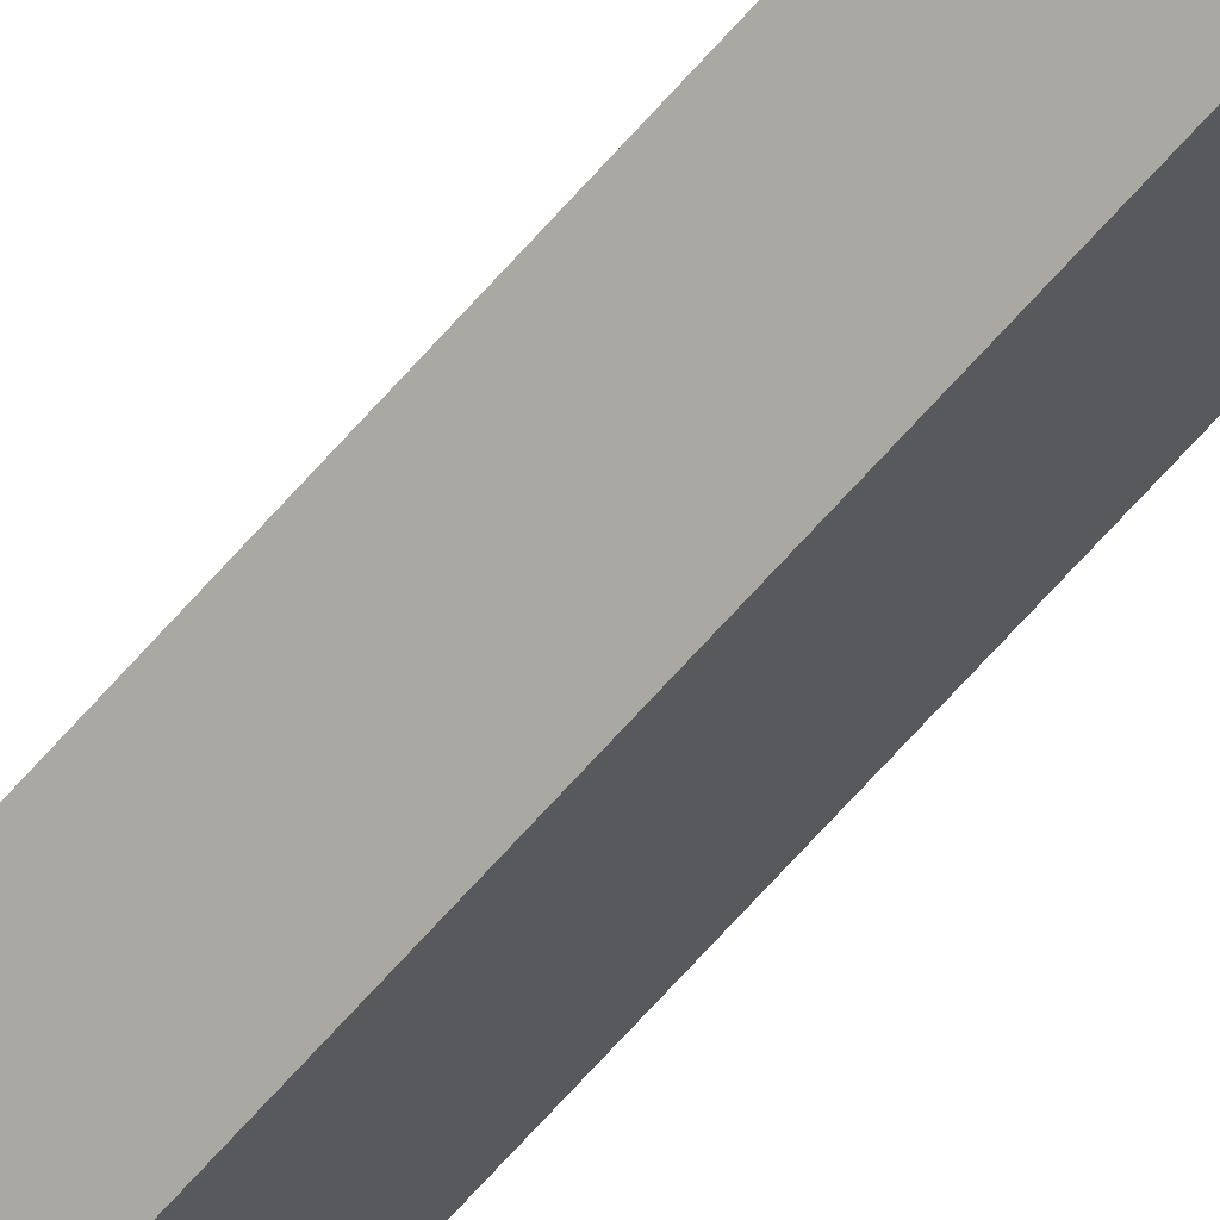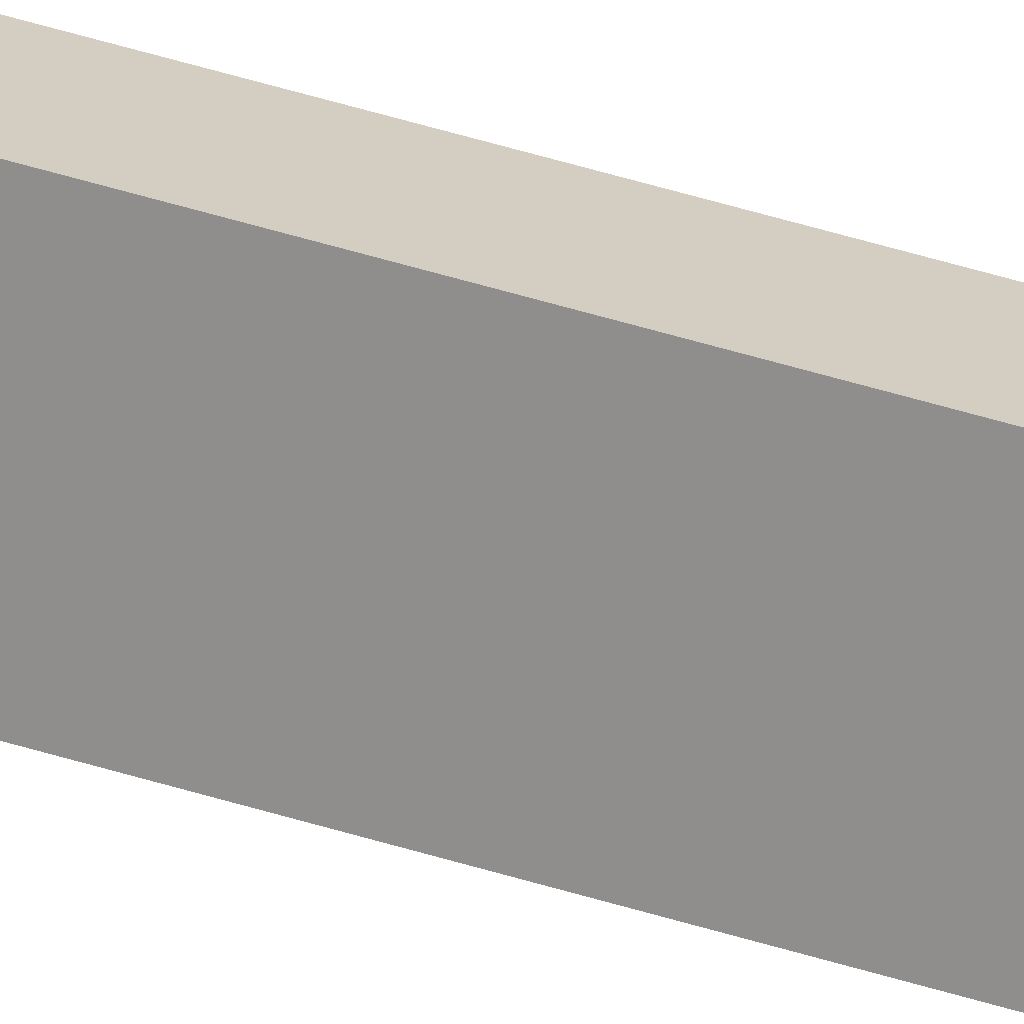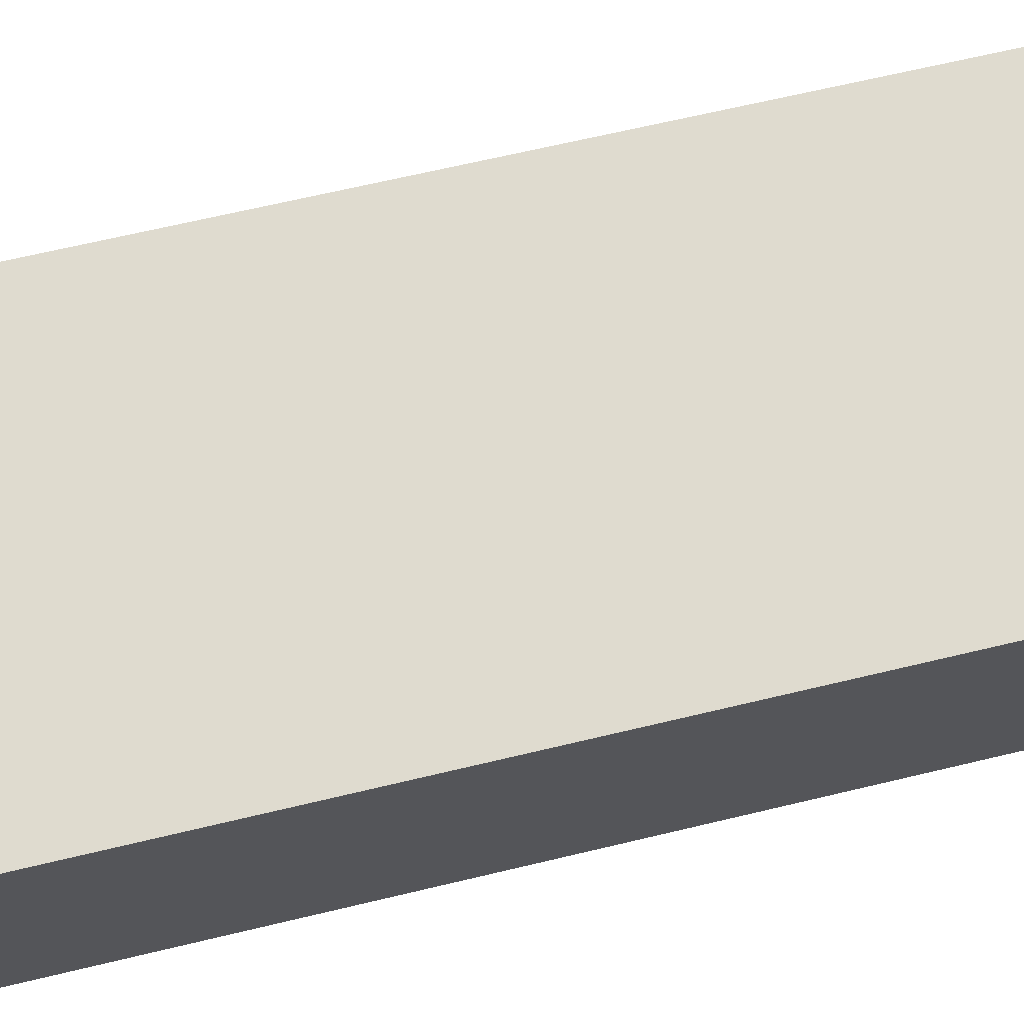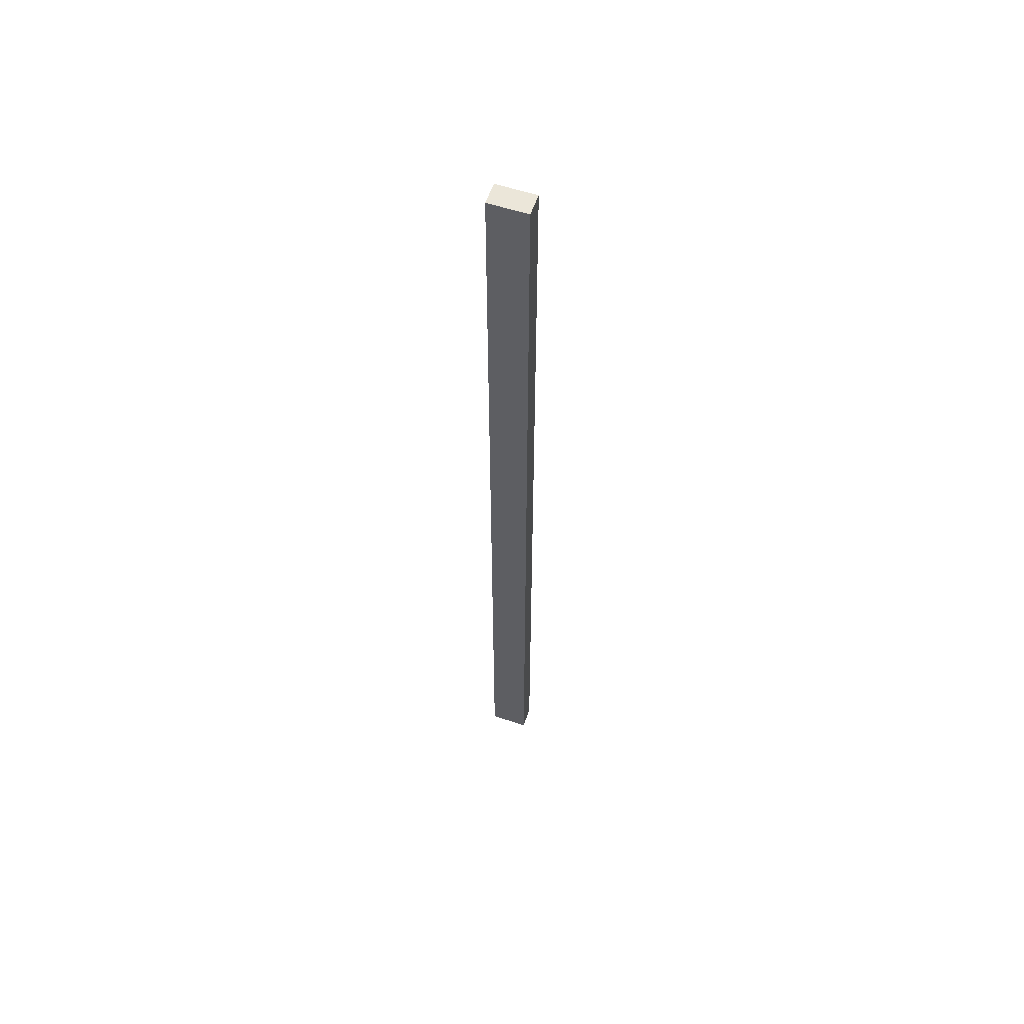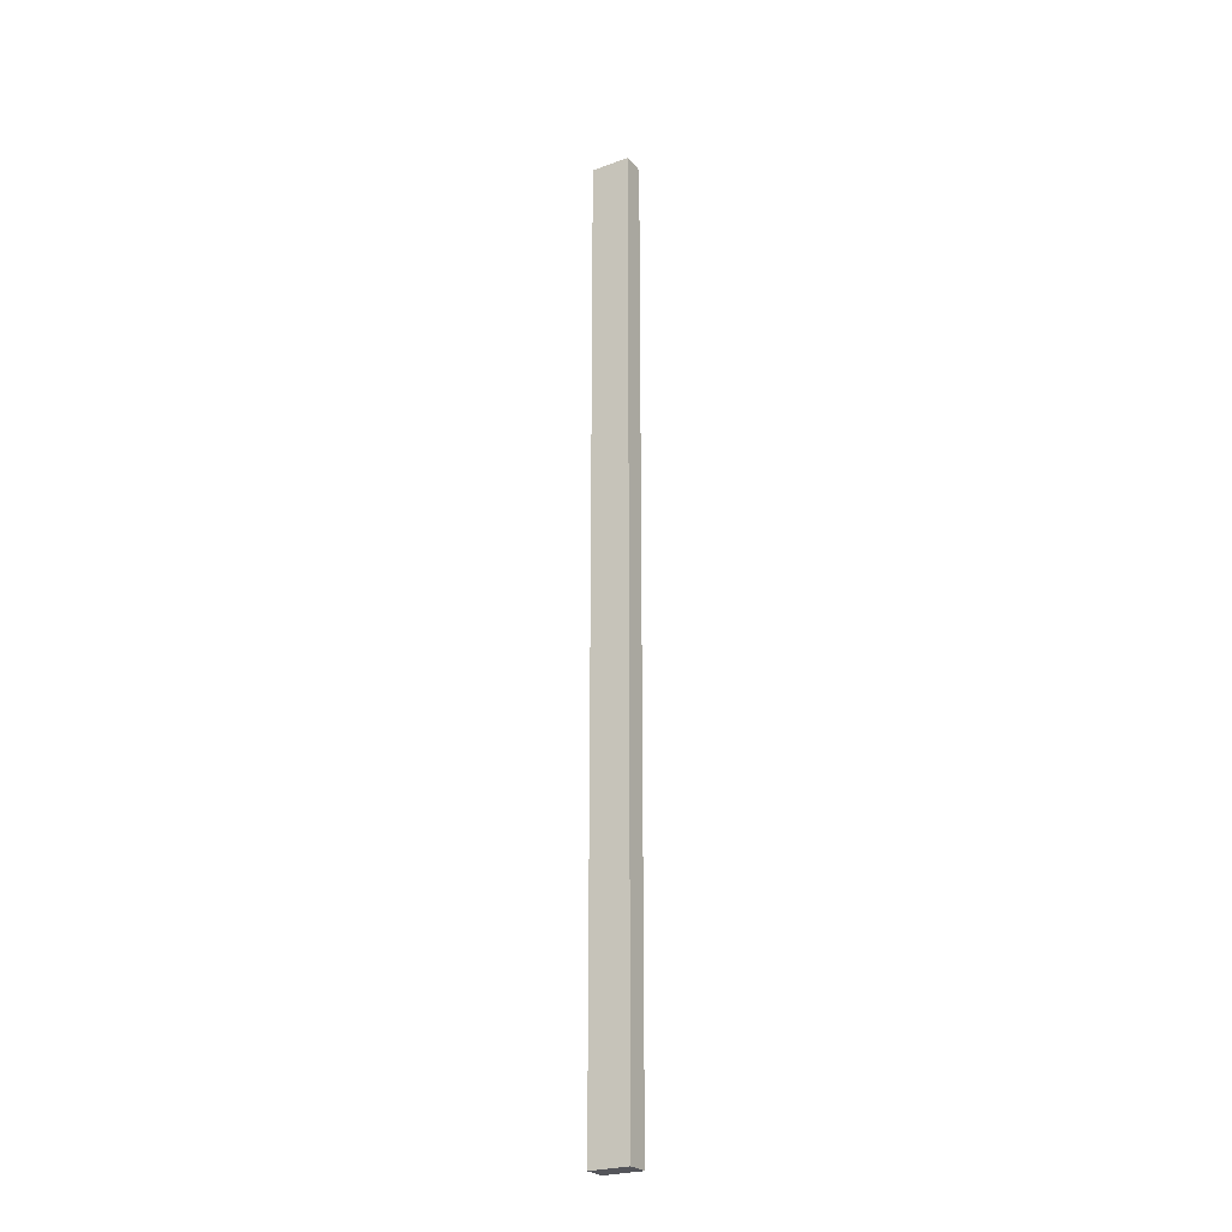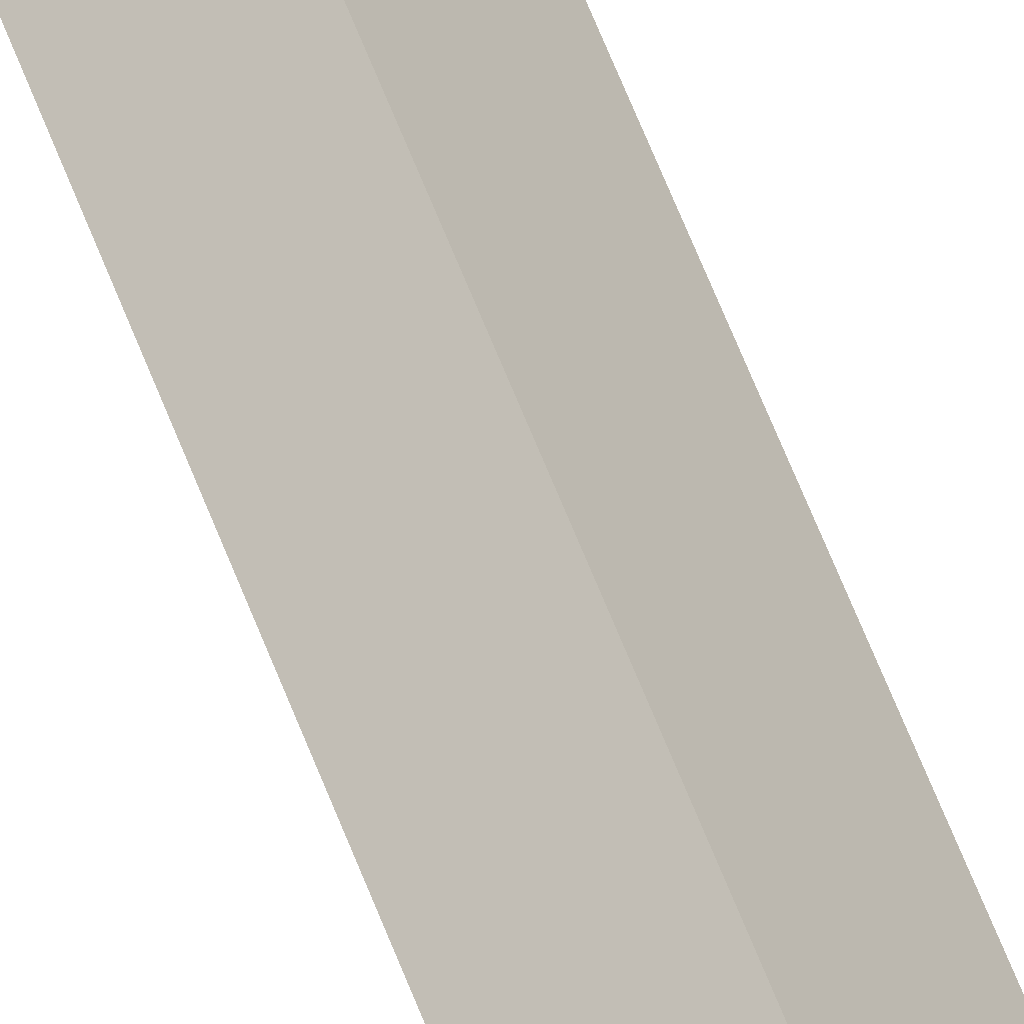
<metadata>
{"format":"obj","ext":"obj","renderer":"f3d","projection":"perspective","resolution":1024,"background":"white","views":[{"elev":-60.6,"azim":-39.7,"up":"+Z"},{"elev":60.3,"azim":-73.1,"up":"+Z"},{"elev":13.9,"azim":-132.6,"up":"+Z"},{"elev":57.3,"azim":-33.9,"up":"+Y"},{"elev":-25.0,"azim":157.5,"up":"+Y"},{"elev":48.1,"azim":162.2,"up":"+Z"}]}
</metadata>
<code>
v  1.001 23.12 0.43
v  0 23.12 1.416e-15
v  0.572 23.12 0.758
v  0.429 23.12 -0.328
v  0.572 -4.641e-17 0.758
v  1.001 -2.633e-17 0.43
v  0.429 2.008e-17 -0.328
v  0 0 0
g defaultobject
f 1 2 3
f 2 1 4
f 5 1 3
f 1 5 6
f 6 4 1
f 4 6 7
f 7 2 4
f 2 7 8
f 8 3 2
f 3 8 5
f 8 6 5
f 6 8 7

</code>
